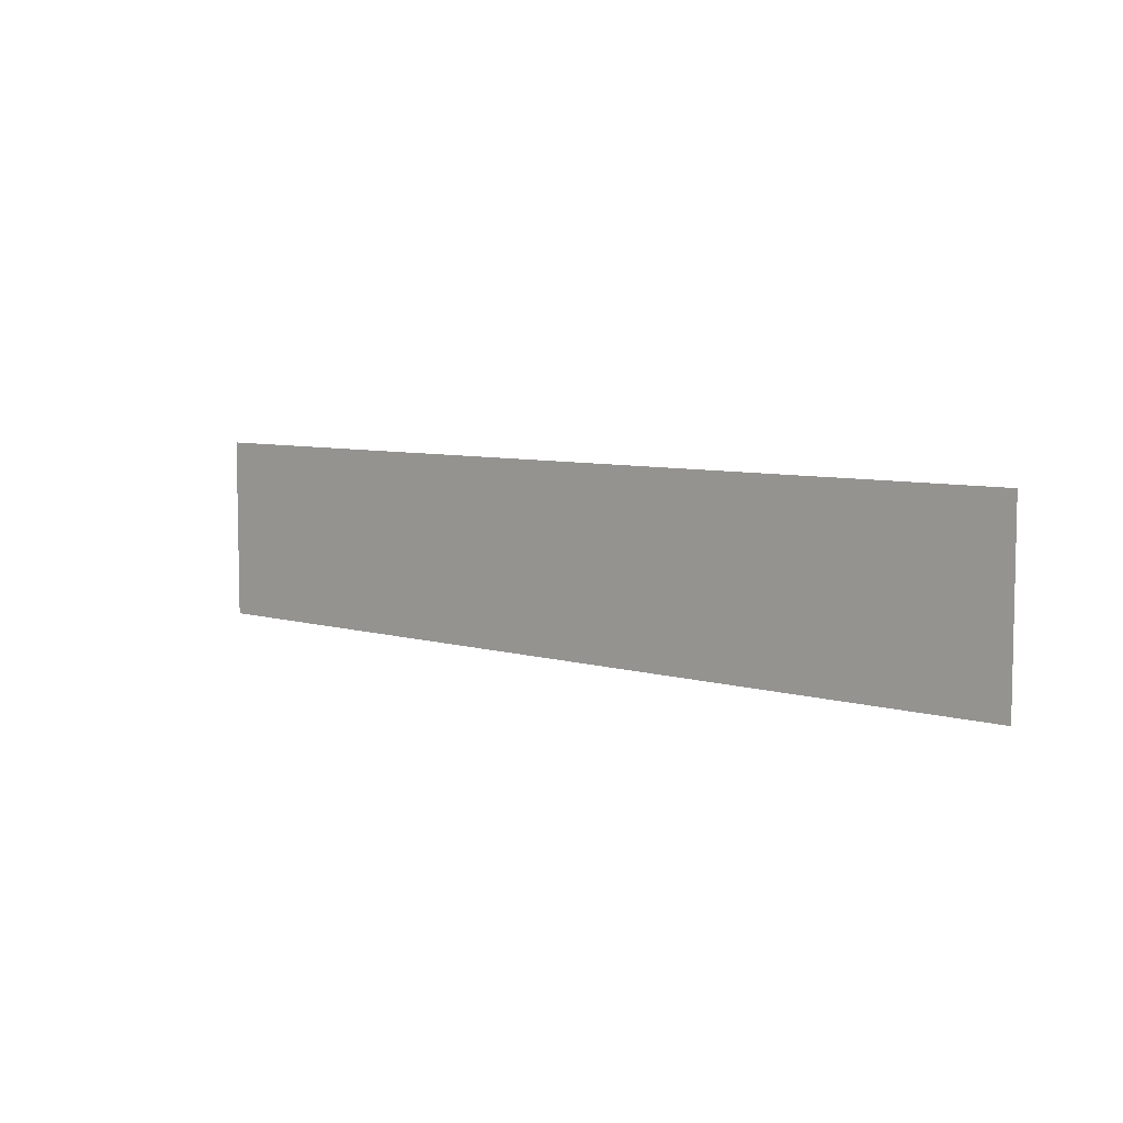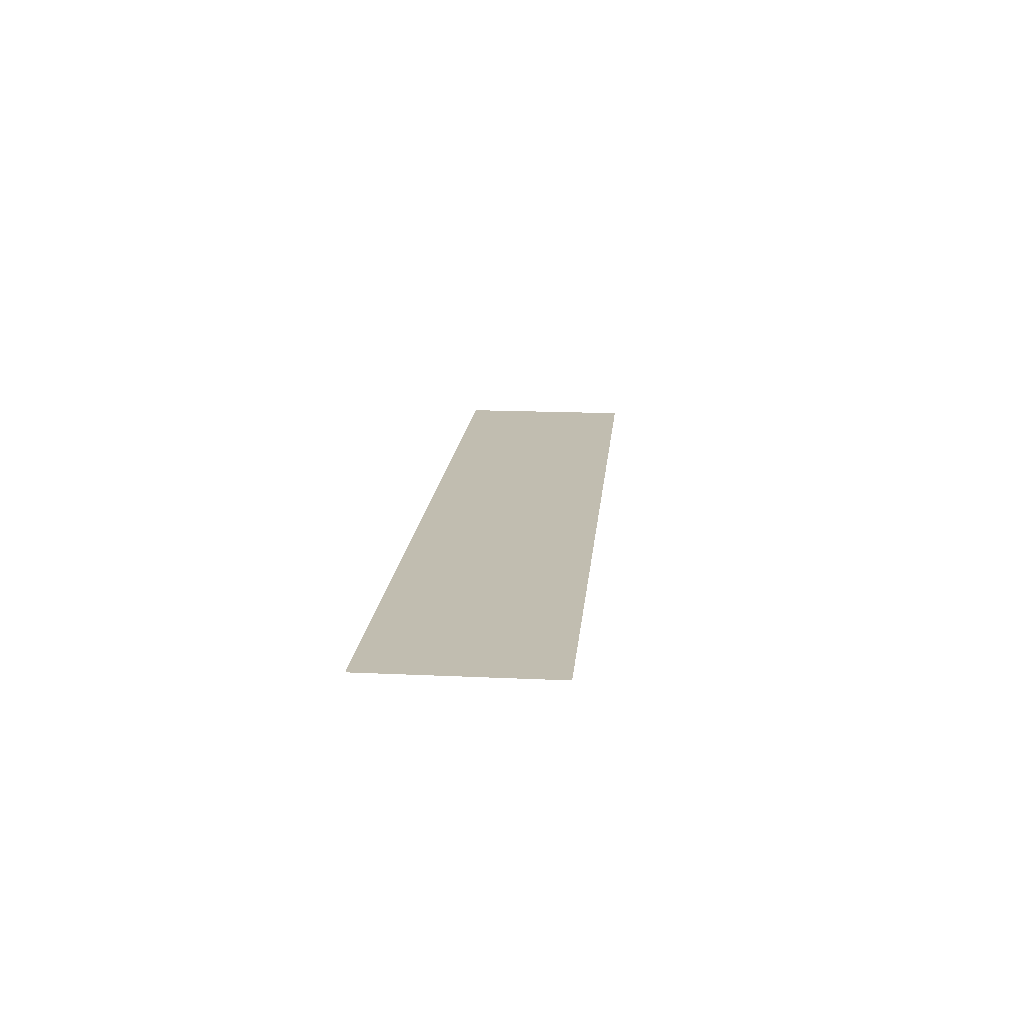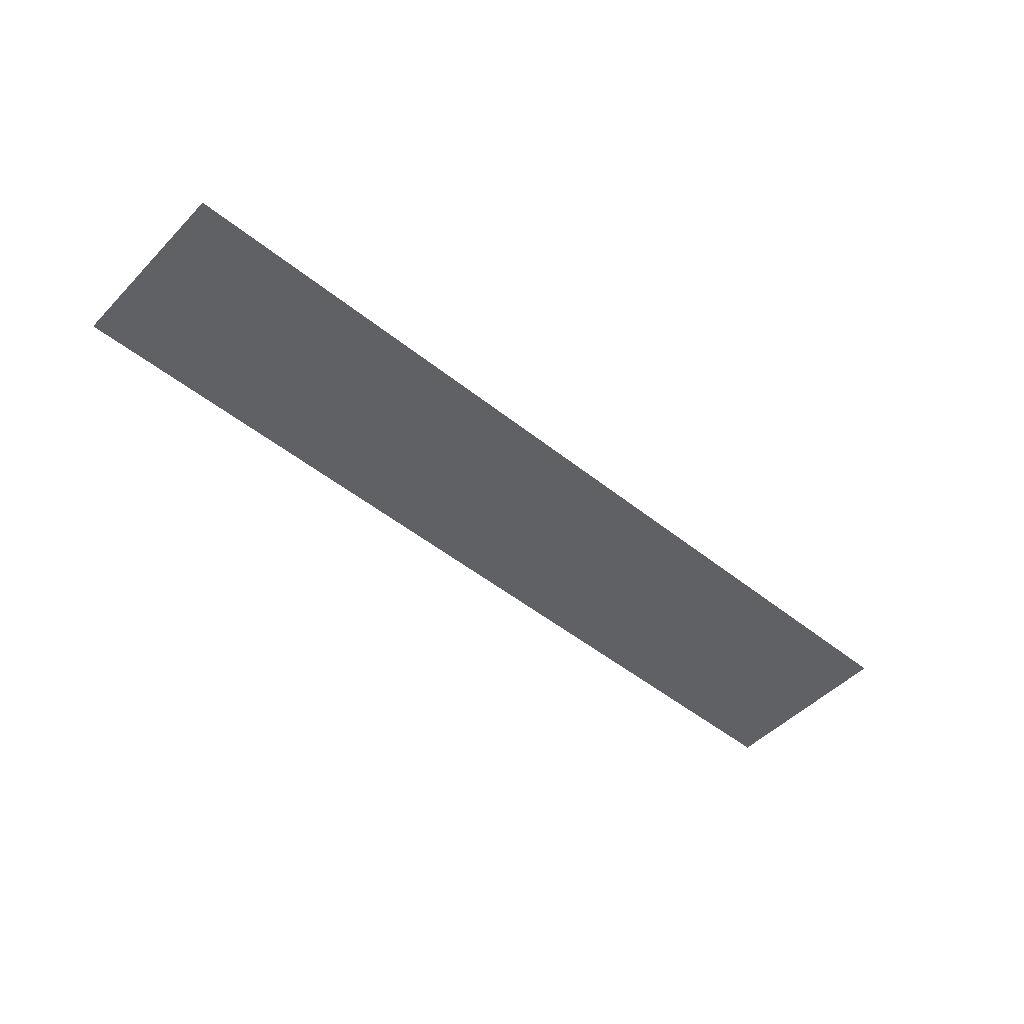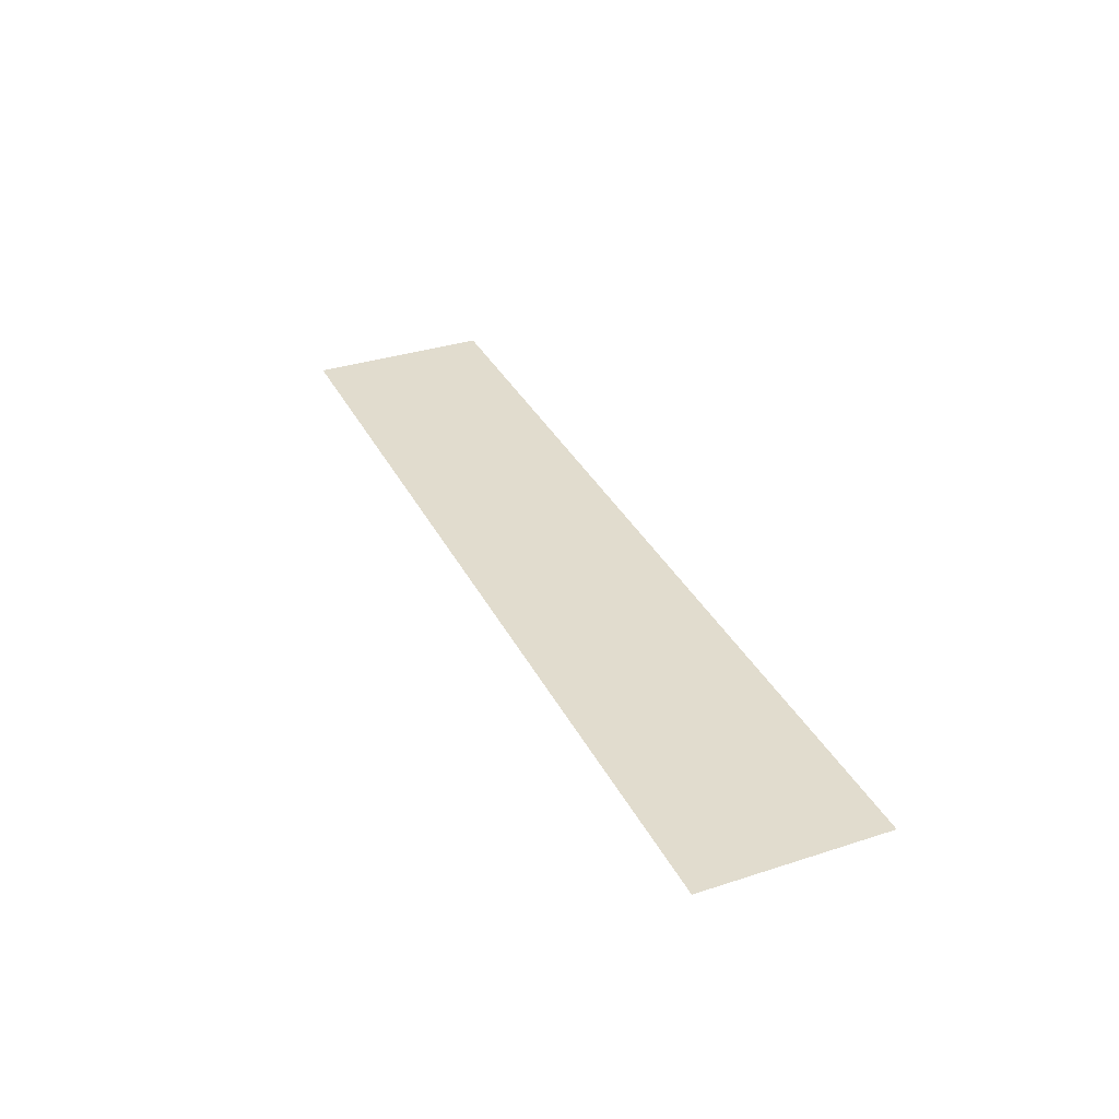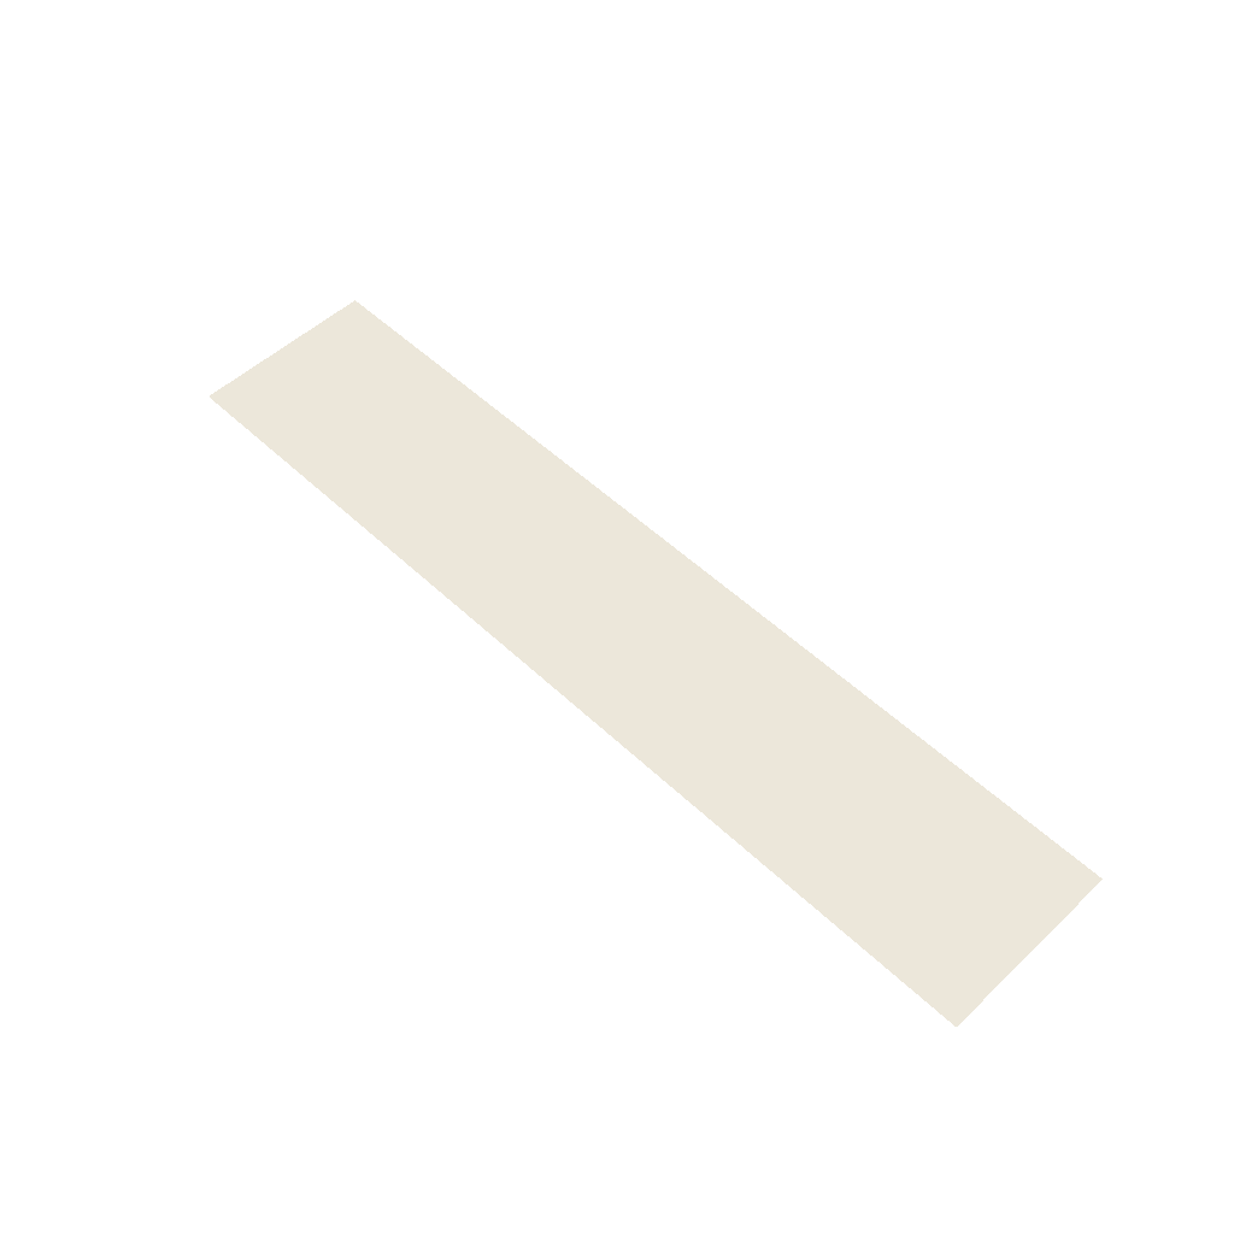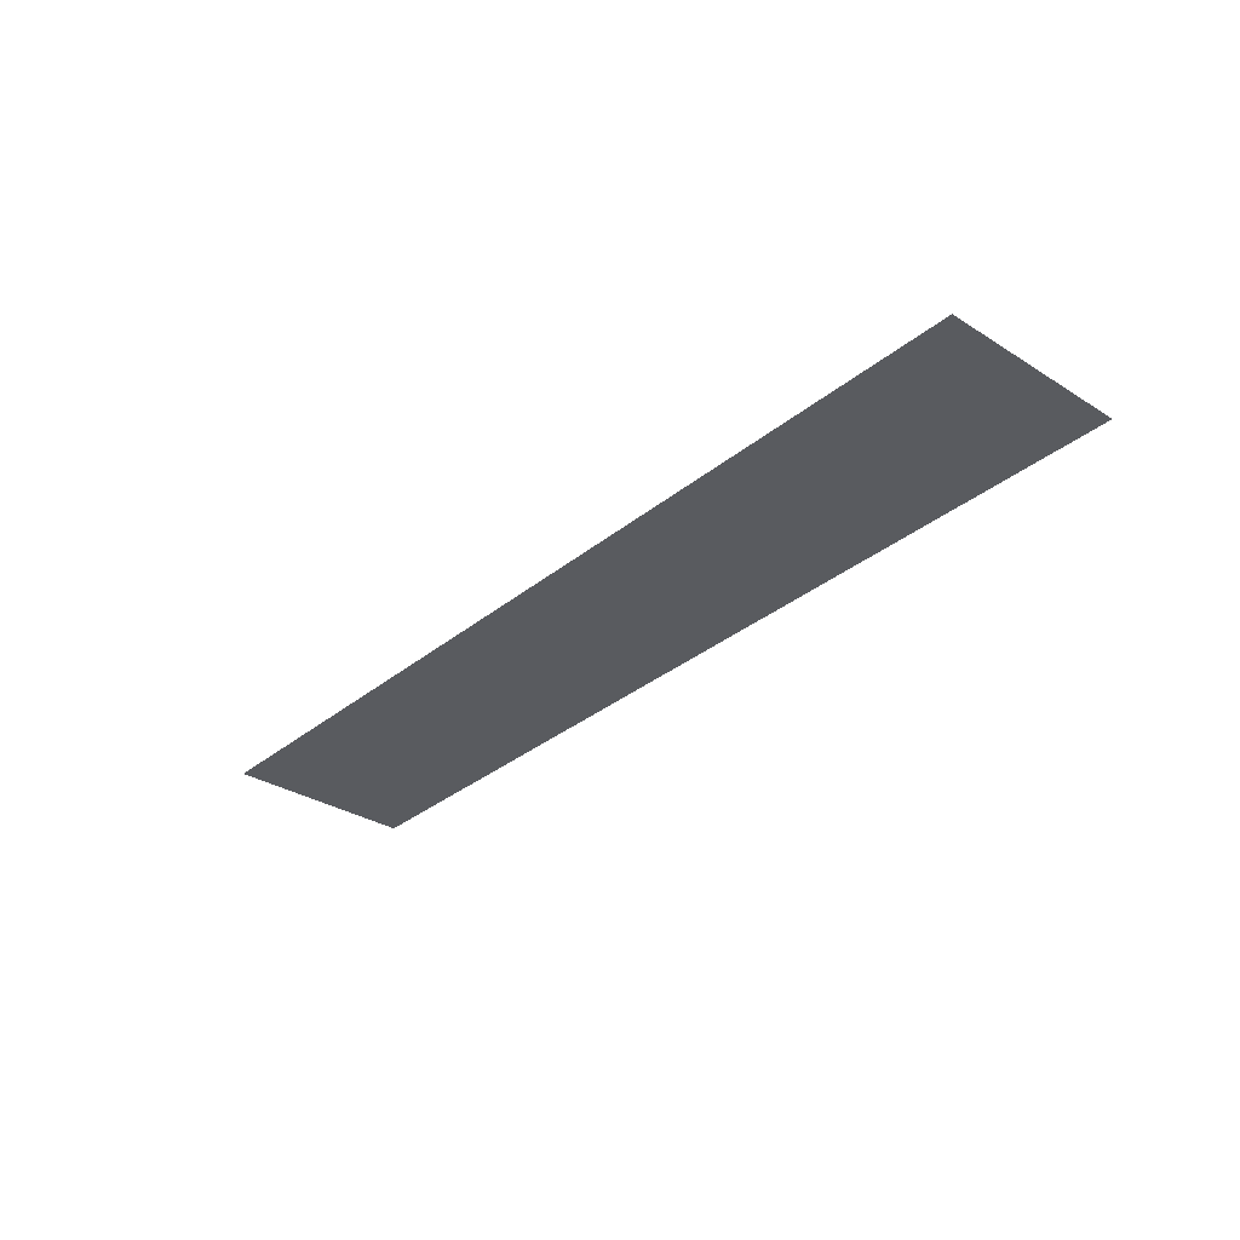
<metadata>
{"format":"obj","ext":"obj","renderer":"f3d","projection":"perspective","resolution":1024,"background":"white","views":[{"elev":6.7,"azim":-138.6,"up":"+Z"},{"elev":16.7,"azim":95.4,"up":"+Y"},{"elev":-49.0,"azim":138.3,"up":"+Y"},{"elev":34.0,"azim":-113.7,"up":"+Y"},{"elev":53.3,"azim":-134.8,"up":"+Y"},{"elev":-32.2,"azim":48.7,"up":"+Y"}]}
</metadata>
<code>
v  29.91 26.43 13.98
v  29.91 26.43 17.13
v  14.05 26.43 13.98
v  14.05 26.43 17.13
g FL5_12
f 3 4 2
f 2 1 3

</code>
